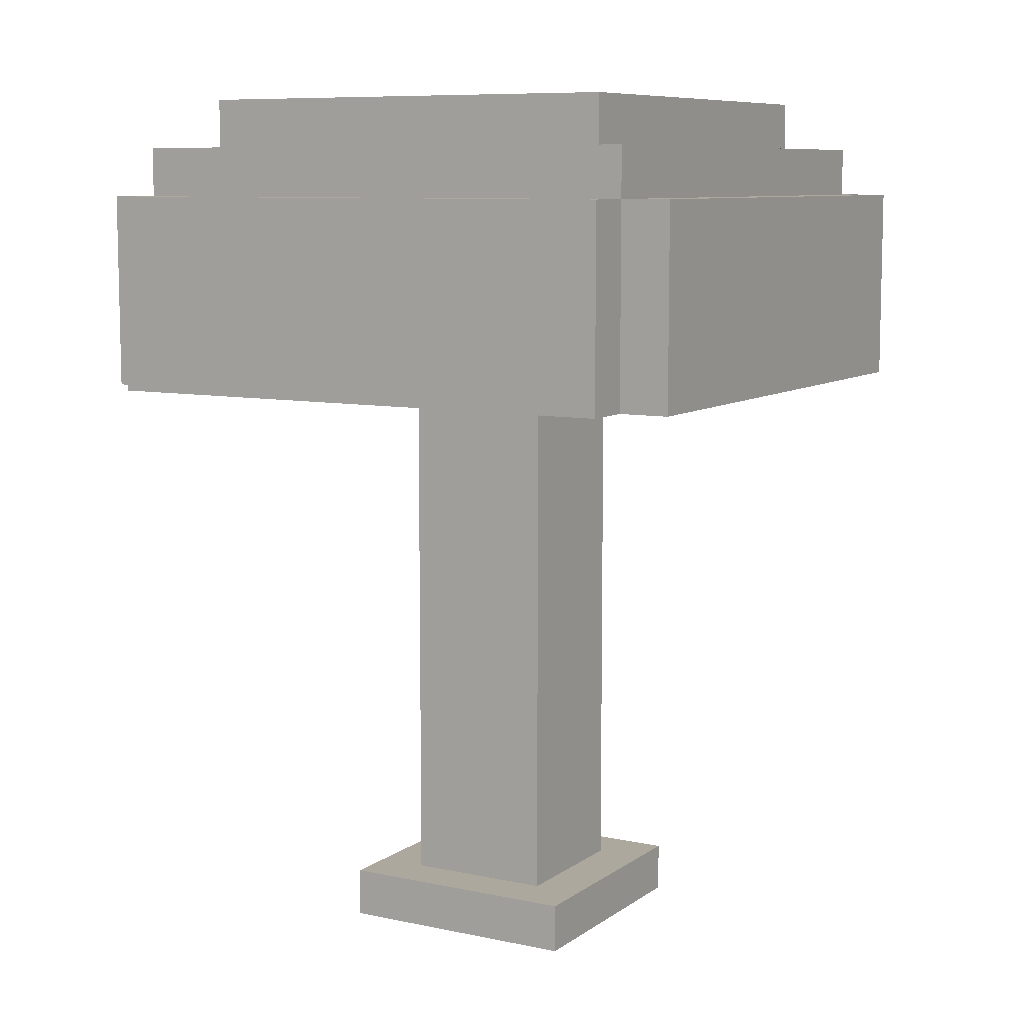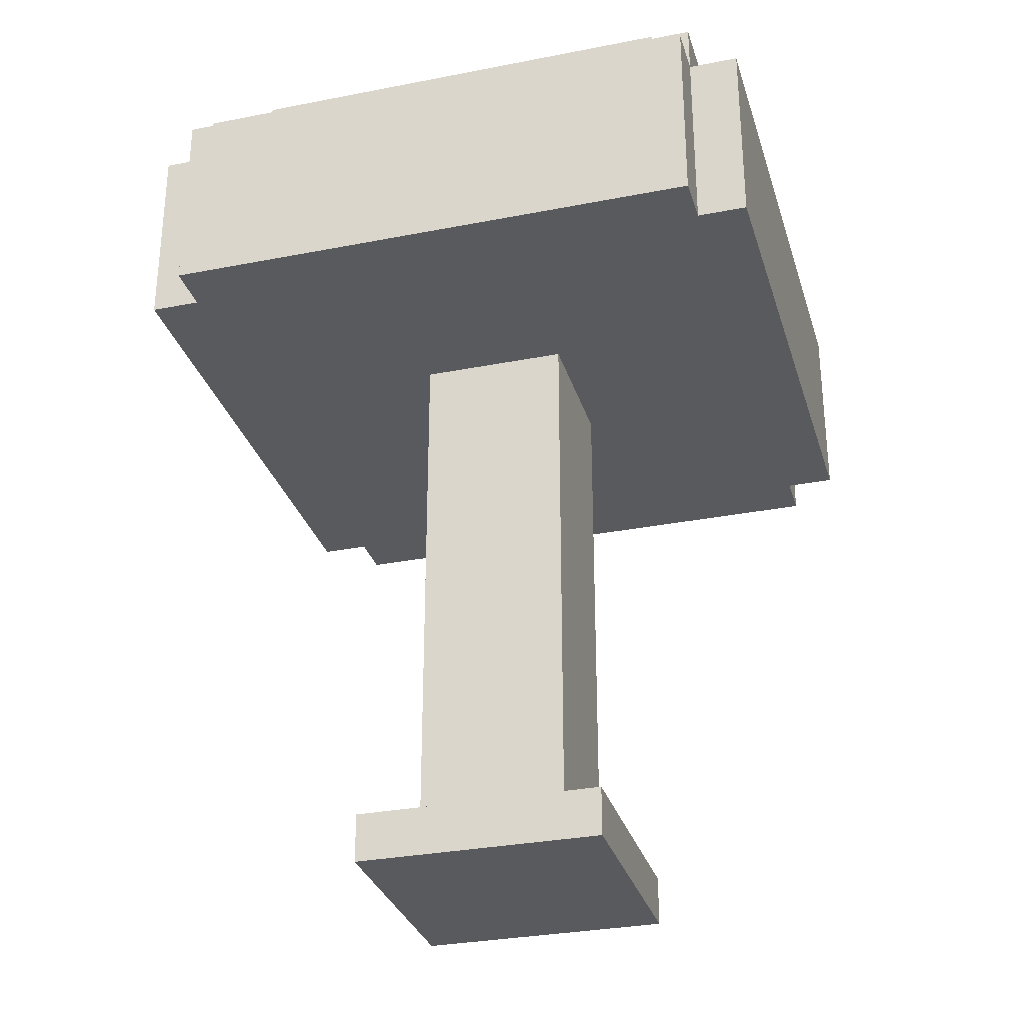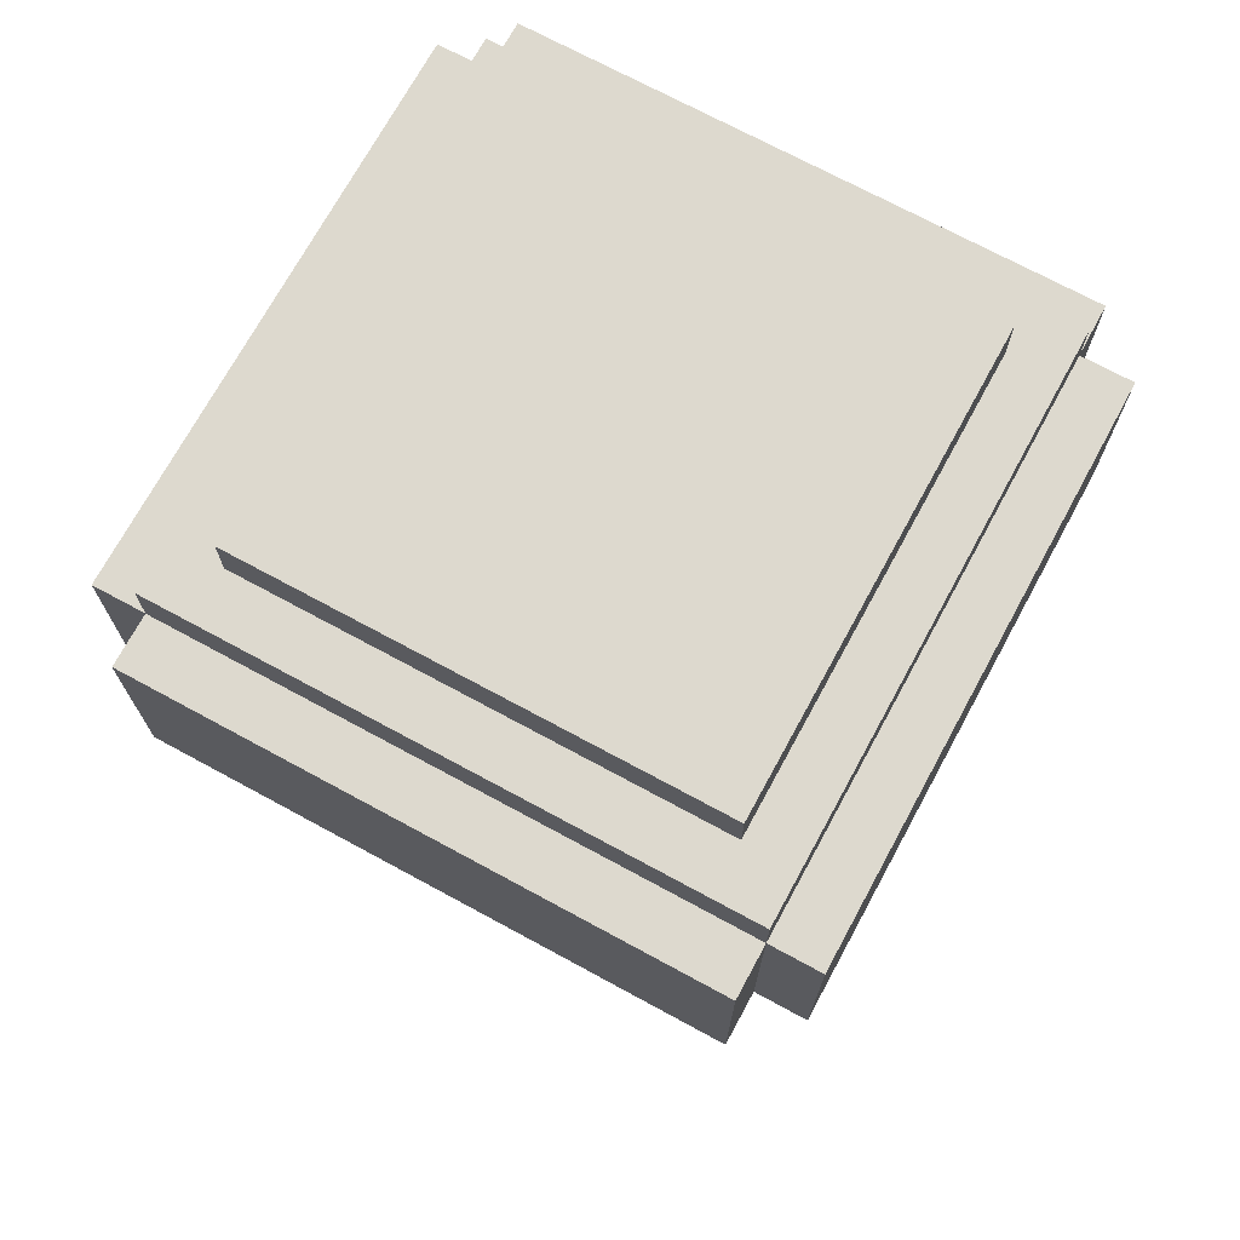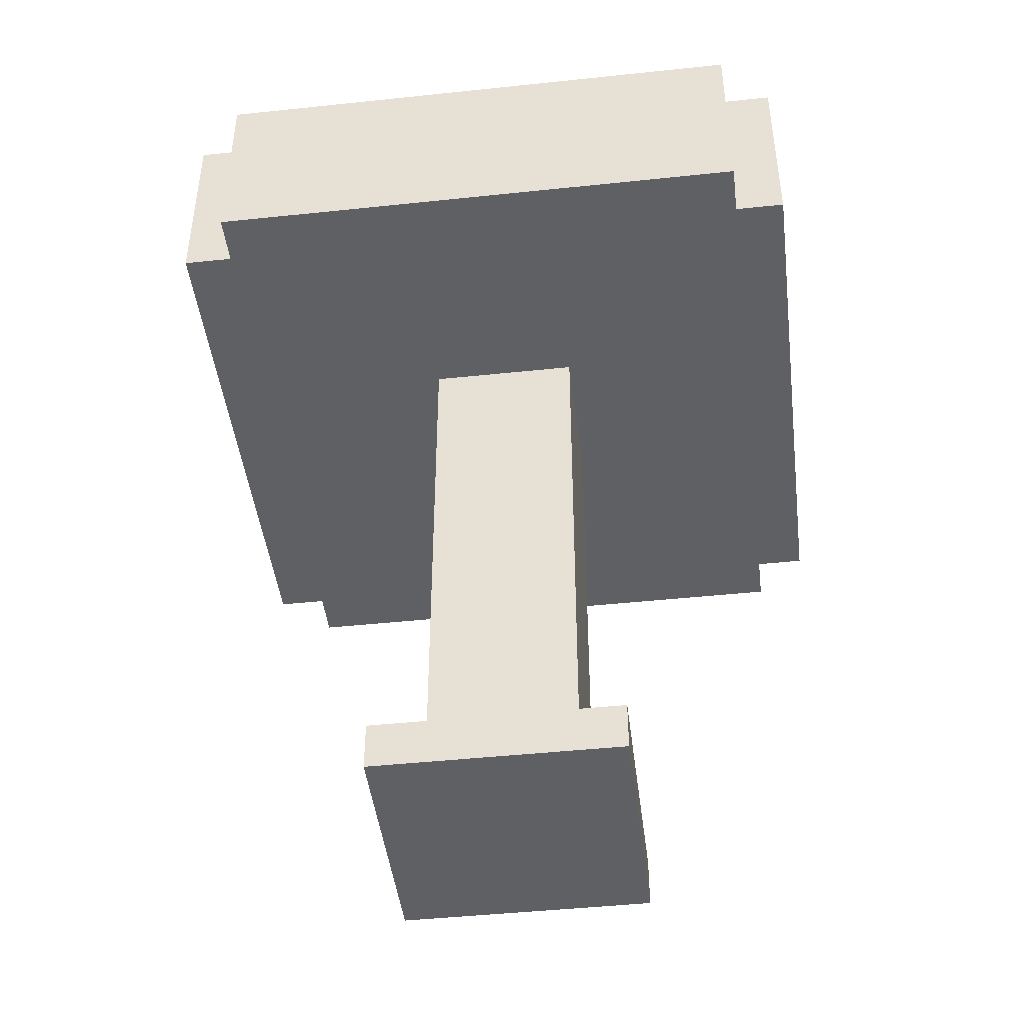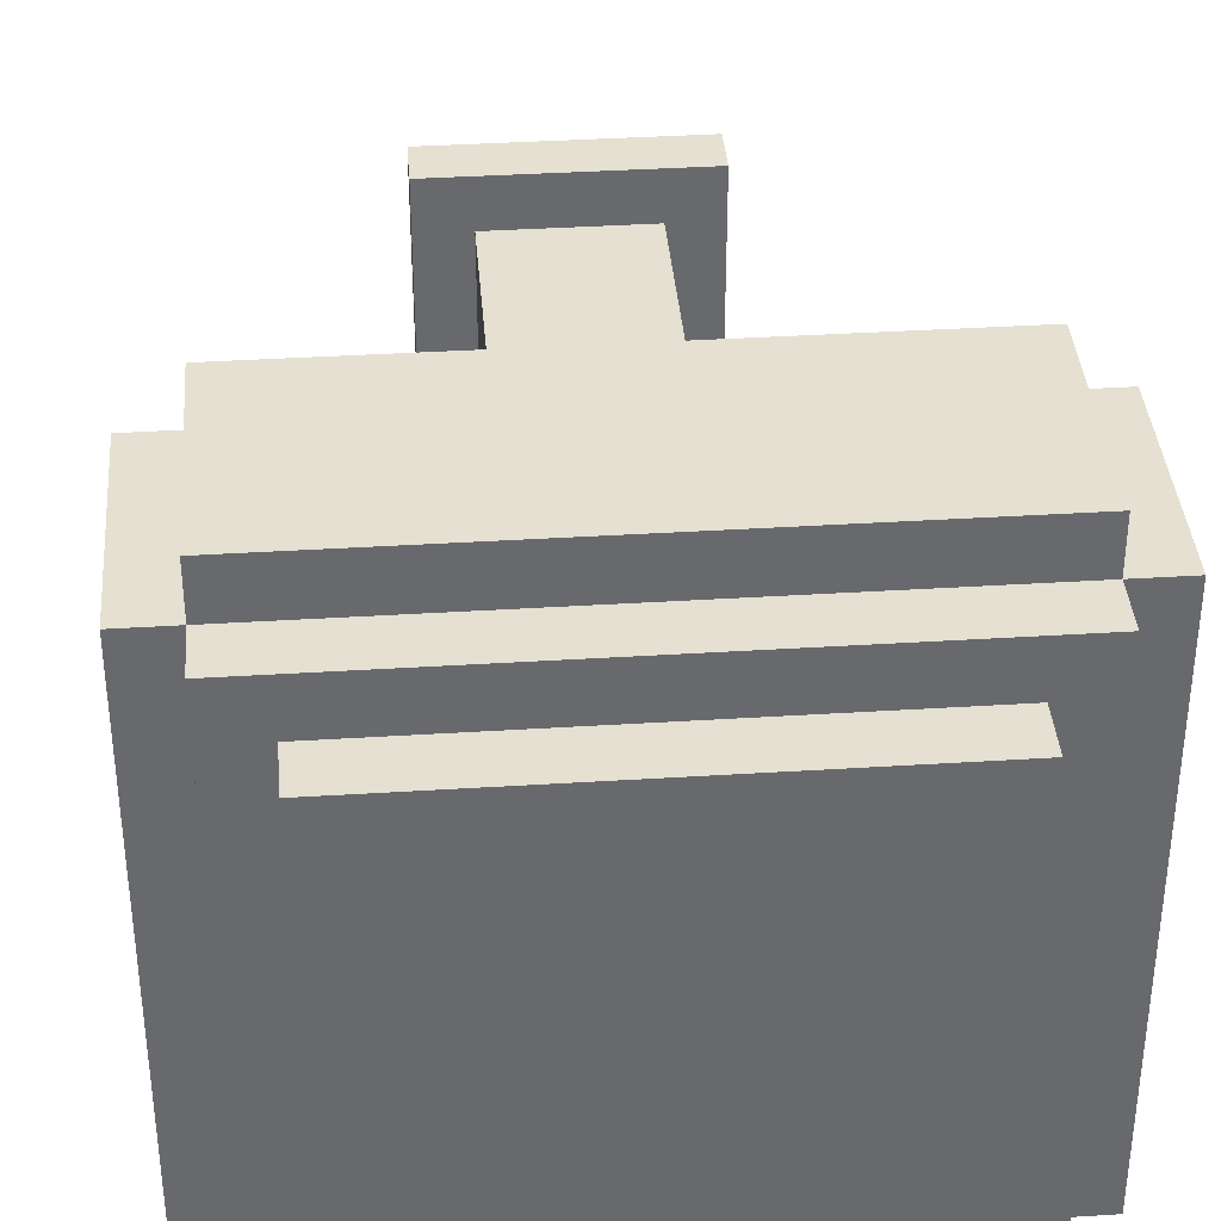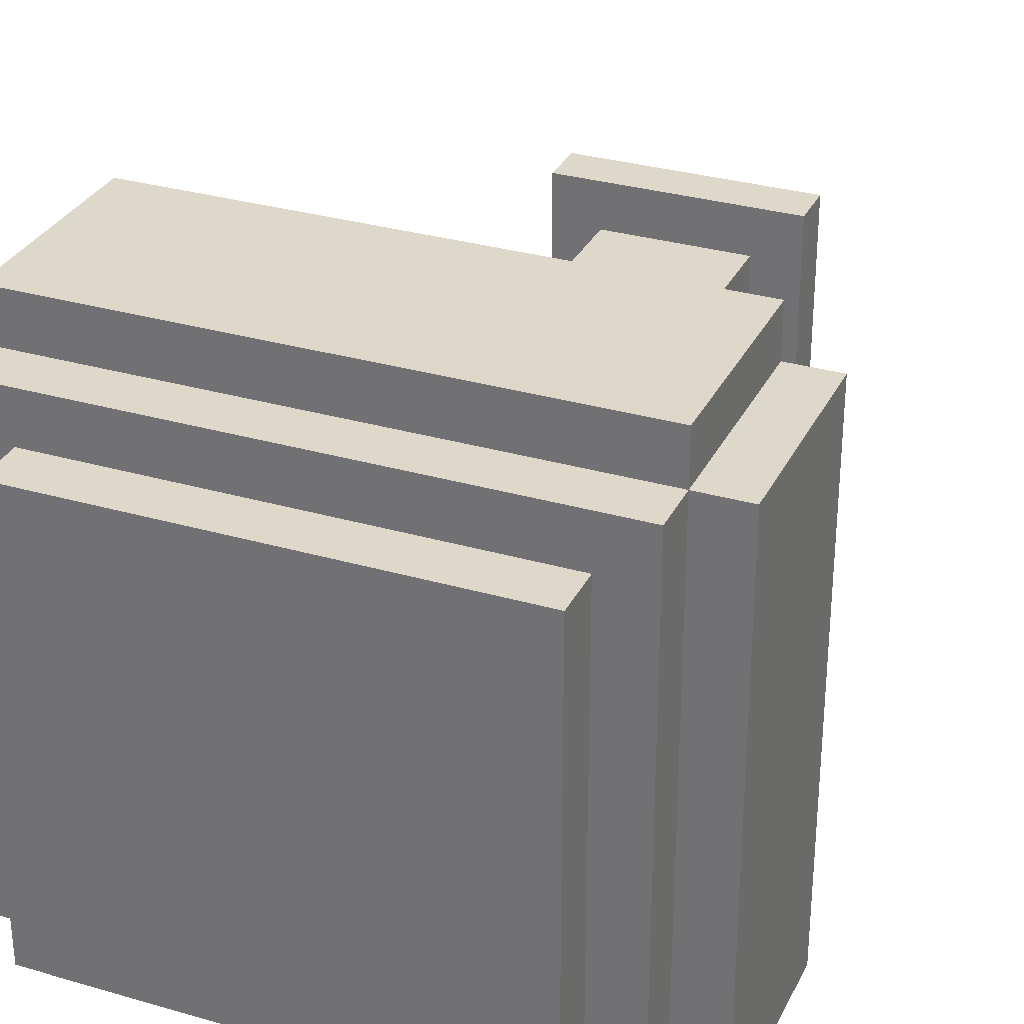
<metadata>
{"format":"obj","ext":"obj","renderer":"f3d","projection":"perspective","resolution":1024,"background":"white","views":[{"elev":8.6,"azim":-150.1,"up":"+Y"},{"elev":-30.7,"azim":-74.2,"up":"+Y"},{"elev":71.7,"azim":-61.5,"up":"+Y"},{"elev":-45.3,"azim":-83.0,"up":"+Y"},{"elev":37.6,"azim":175.4,"up":"+Z"},{"elev":31.0,"azim":-157.4,"up":"+Z"}]}
</metadata>
<code>
v 0.2 1.2 -0.2
v 0.2 0.1 -0.2
v -0.1 0.1 -0.2
v -0.1 1.2 -0.2
v 0.6 1.6 -0.7
v 0.6 1.2 -0.7
v -0.5 1.2 -0.7
v -0.5 1.6 -0.7
v -0.5 1.6 -0.6
v -0.5 1.2 -0.6
v -0.6 1.2 -0.6
v -0.6 1.6 -0.6
v 0.7 1.6 -0.6
v 0.7 1.2 -0.6
v 0.6 1.2 -0.6
v 0.6 1.6 -0.6
v 0.6 1.7 -0.6
v -0.5 1.7 -0.6
v 0.5 1.8 -0.5
v 0.5 1.7 -0.5
v -0.4 1.7 -0.5
v -0.4 1.8 -0.5
v 0.3 0.1 -0.3
v 0.3 0 -0.3
v -0.2 0 -0.3
v -0.2 0.1 -0.3
v -0.1 1.2 0.1
v -0.1 0.1 0.1
v 0.2 0.1 0.1
v 0.2 1.2 0.1
v -0.5 1.6 0.6
v -0.5 1.2 0.6
v 0.6 1.2 0.6
v 0.6 1.6 0.6
v -0.6 1.6 0.5
v -0.6 1.2 0.5
v -0.5 1.2 0.5
v -0.5 1.6 0.5
v 0.6 1.6 0.5
v 0.6 1.2 0.5
v 0.7 1.2 0.5
v 0.7 1.6 0.5
v -0.4 1.8 0.4
v -0.4 1.7 0.4
v 0.5 1.7 0.4
v 0.5 1.8 0.4
v -0.5 1.7 0.5
v 0.6 1.7 0.5
v -0.2 0.1 0.2
v -0.2 0 0.2
v 0.3 0 0.2
v 0.3 0.1 0.2
v -0.5 1.7 -0.5
v -0.5 1.7 0.4
v 0.6 1.7 0.4
v 0.6 1.7 -0.5
v -0.2 0.1 -0.2
v -0.2 0.1 0.1
v 0.3 0.1 0.1
v 0.3 0.1 -0.2
v -0.6 1.2 -0.2
v 0.7 1.2 -0.2
v -0.6 1.2 0.1
v 0.7 1.2 0.1
g mushroom
f 27 28 29 30
f 4 3 28 27
f 30 29 2 1
f 1 2 3 4
f 12 35 38 9
f 16 39 42 13
f 22 43 46 19
f 20 45 55 56
f 53 54 44 21
f 50 25 24 51
f 36 63 64 41
f 61 11 14 62
f 12 11 36 35
f 31 32 33 34
f 42 41 14 13
f 5 6 7 8
f 16 15 6 5
f 35 36 37 38
f 9 10 11 12
f 13 14 15 16
f 38 37 32 31
f 8 7 10 9
f 39 40 41 42
f 34 33 40 39
f 63 61 4 27
f 30 1 62 64
f 2 29 59 60
f 57 58 28 3
f 17 16 9 18
f 18 53 56 17
f 47 38 39 48
f 38 31 34 39
f 54 47 48 55
f 10 7 6 15
f 18 9 38 47
f 32 37 40 33
f 8 9 16 5
f 48 39 16 17
f 19 20 21 22
f 43 44 45 46
f 22 21 44 43
f 46 45 20 19
f 52 51 24 23
f 26 25 50 49
f 58 49 52 59
f 26 57 60 23
f 49 50 51 52
f 23 24 25 26

</code>
